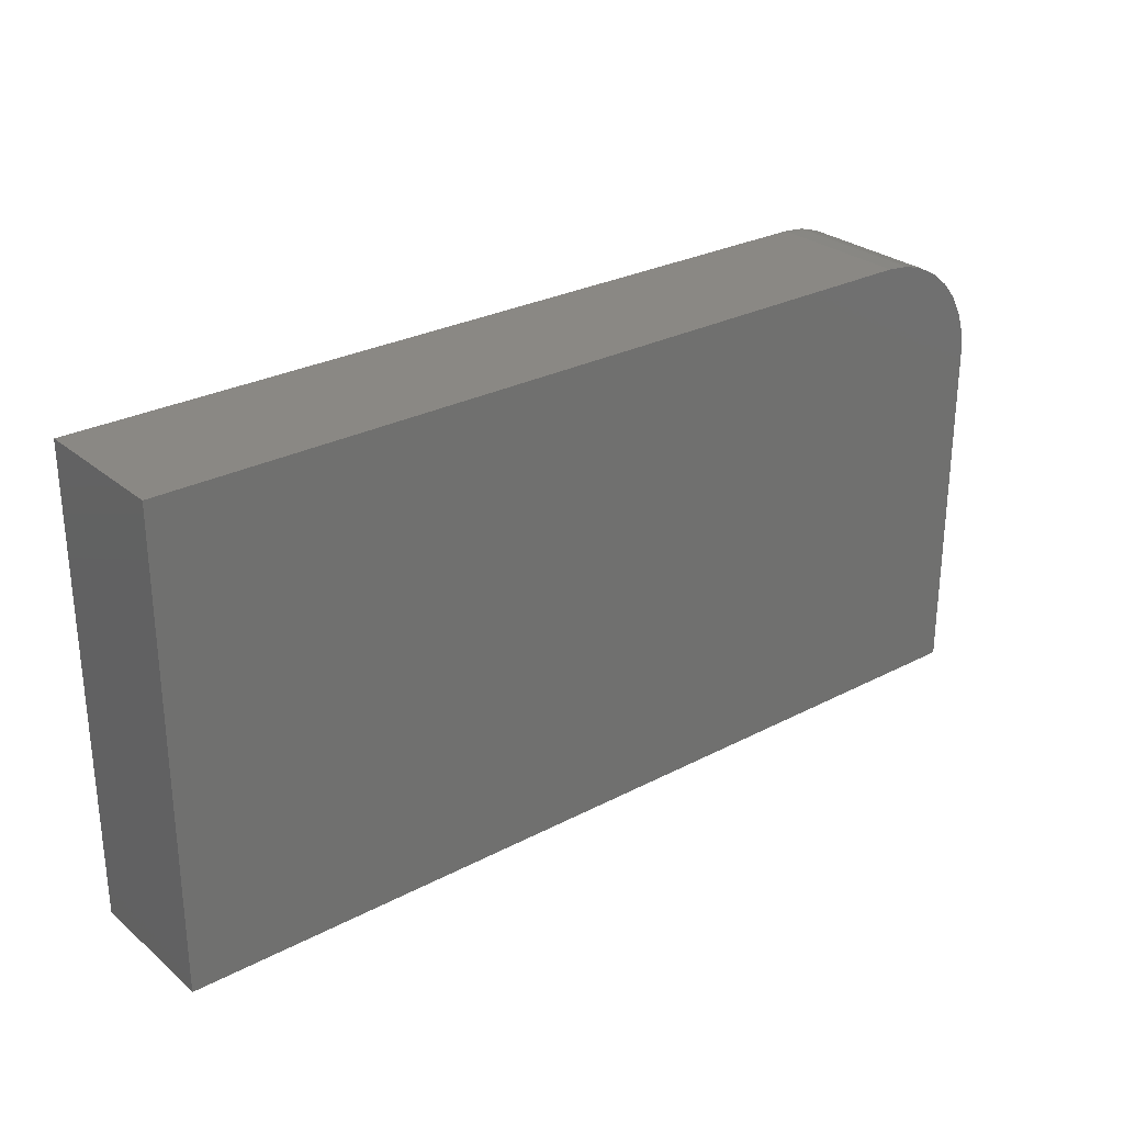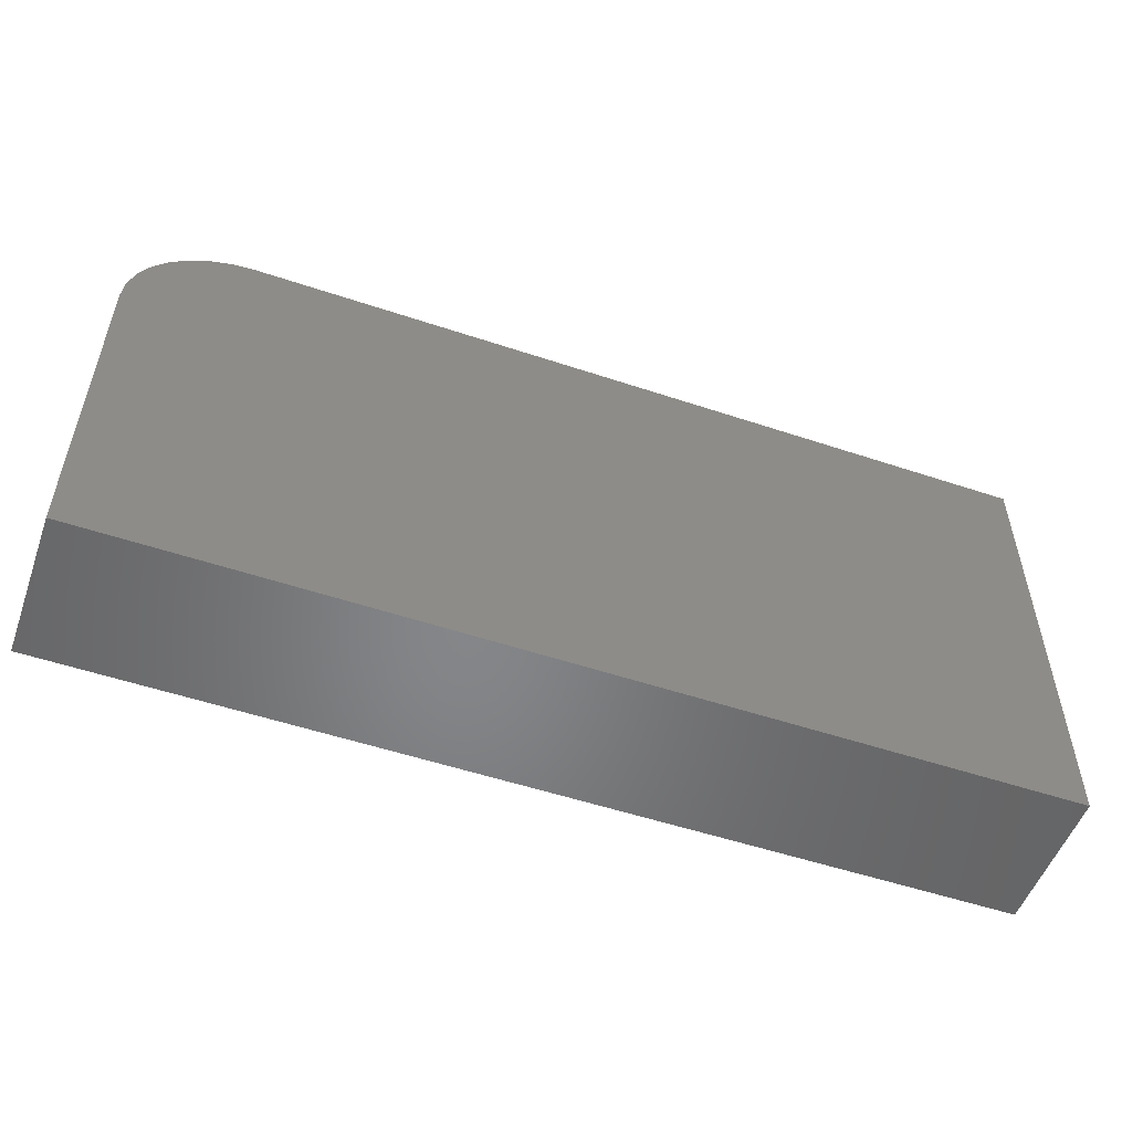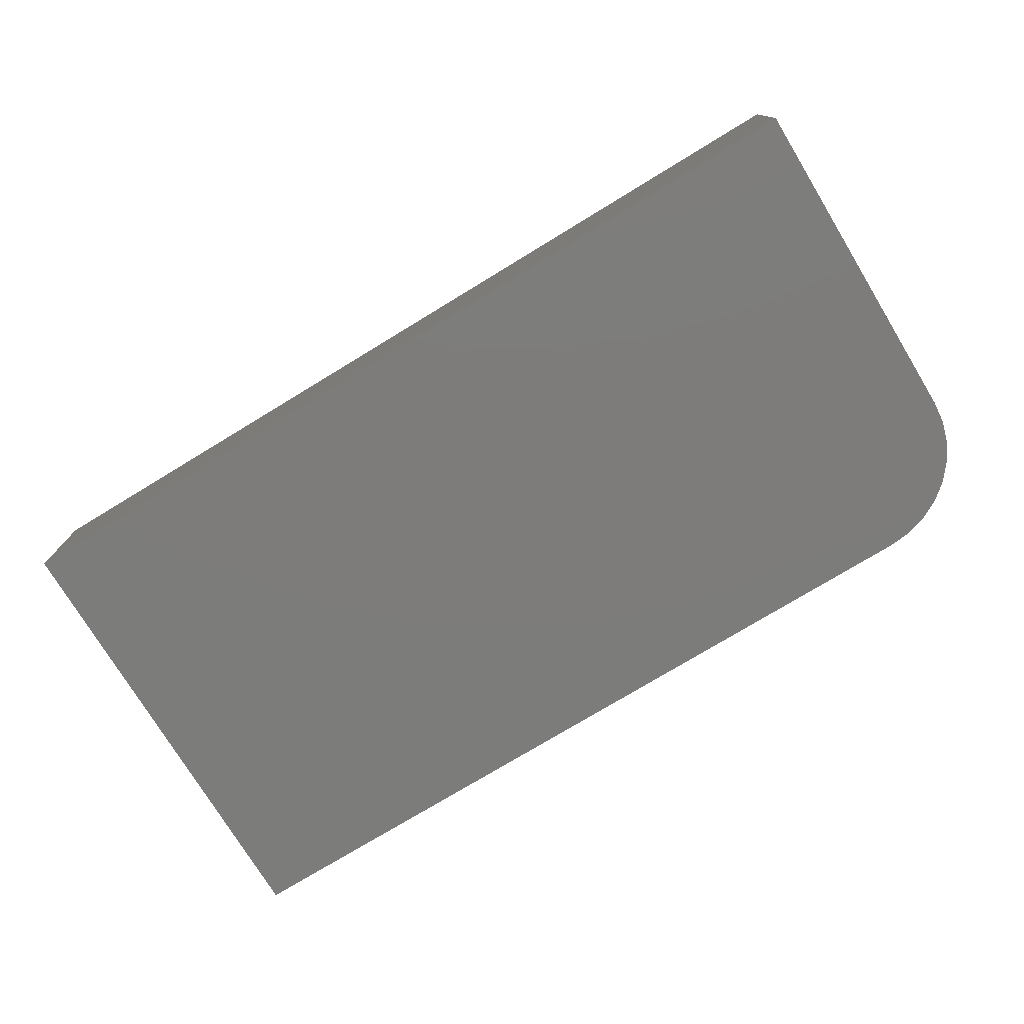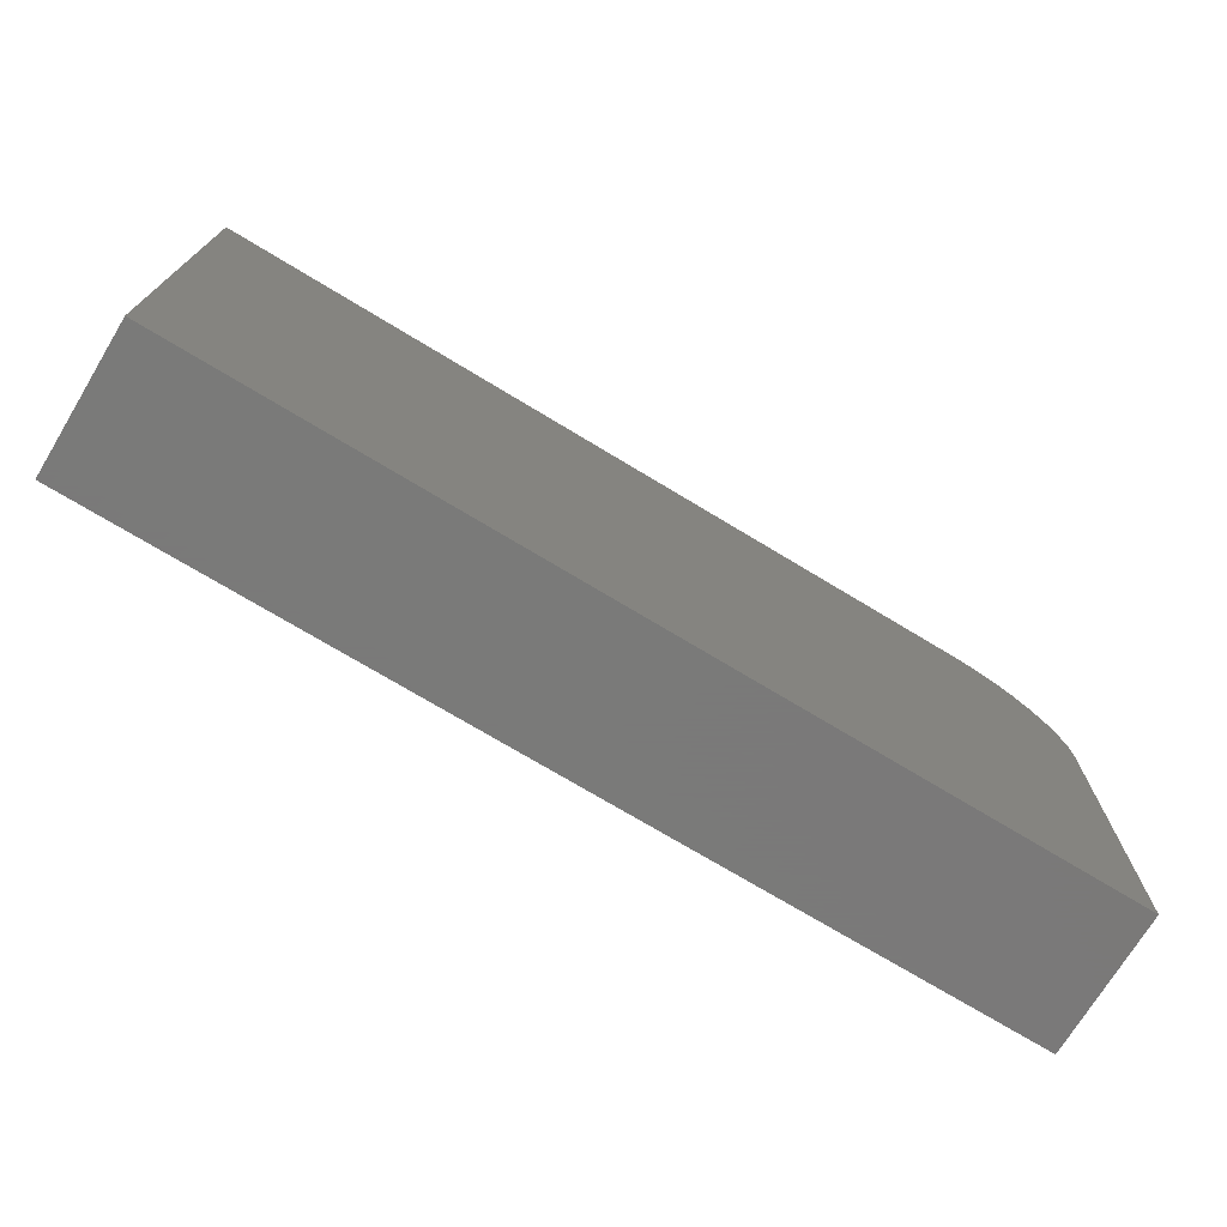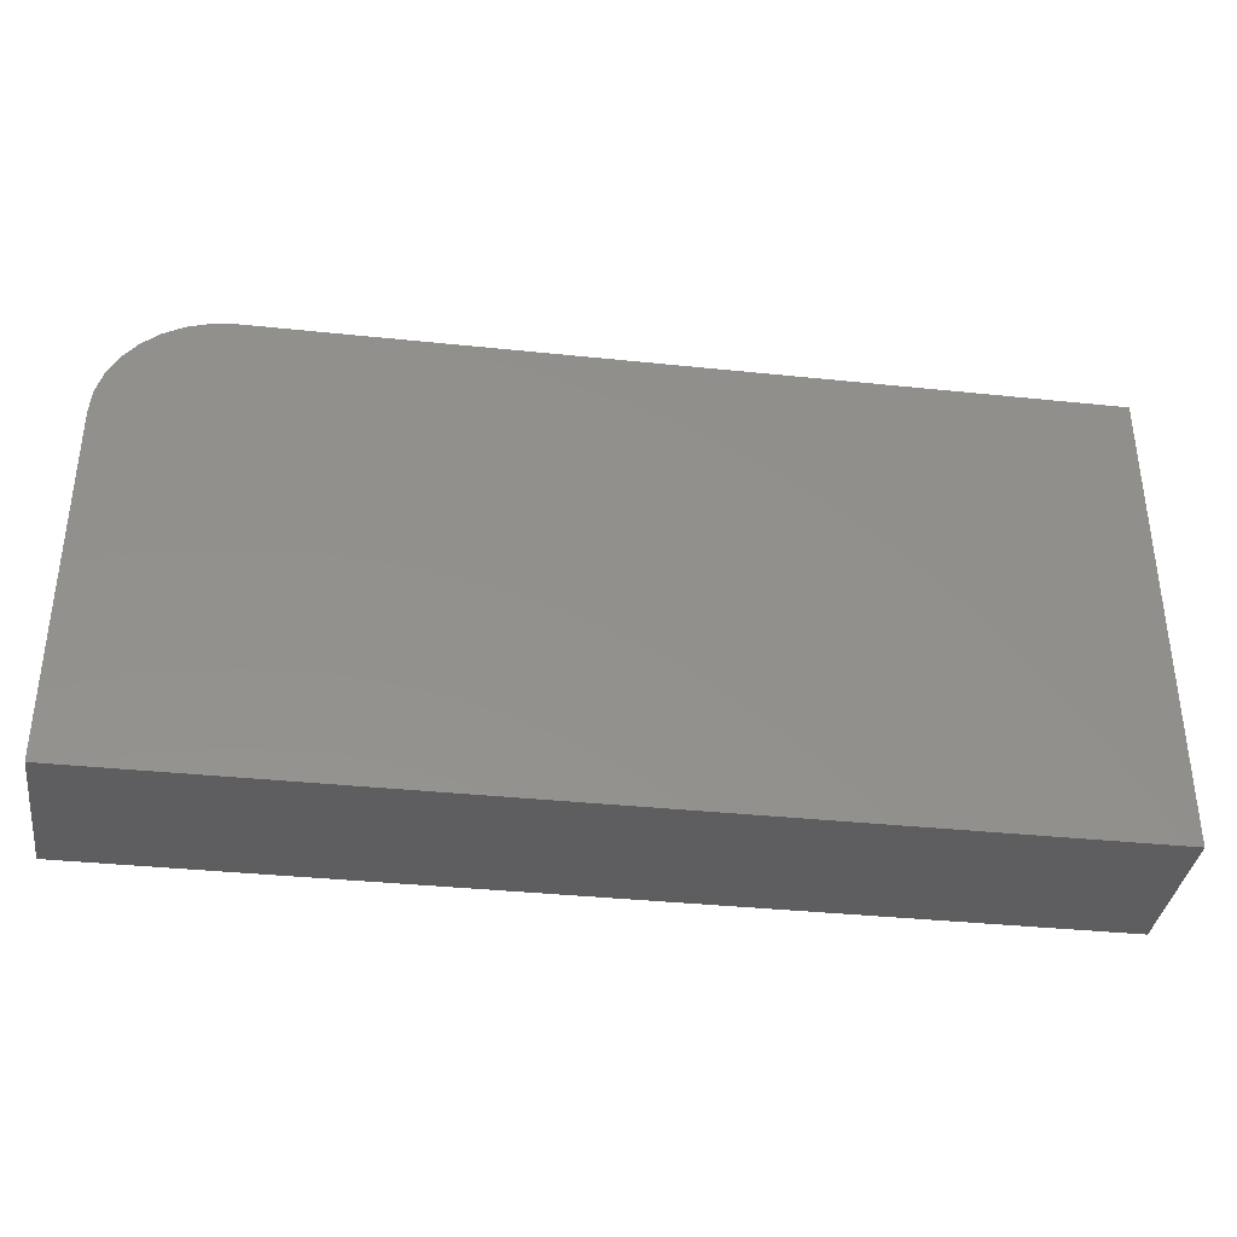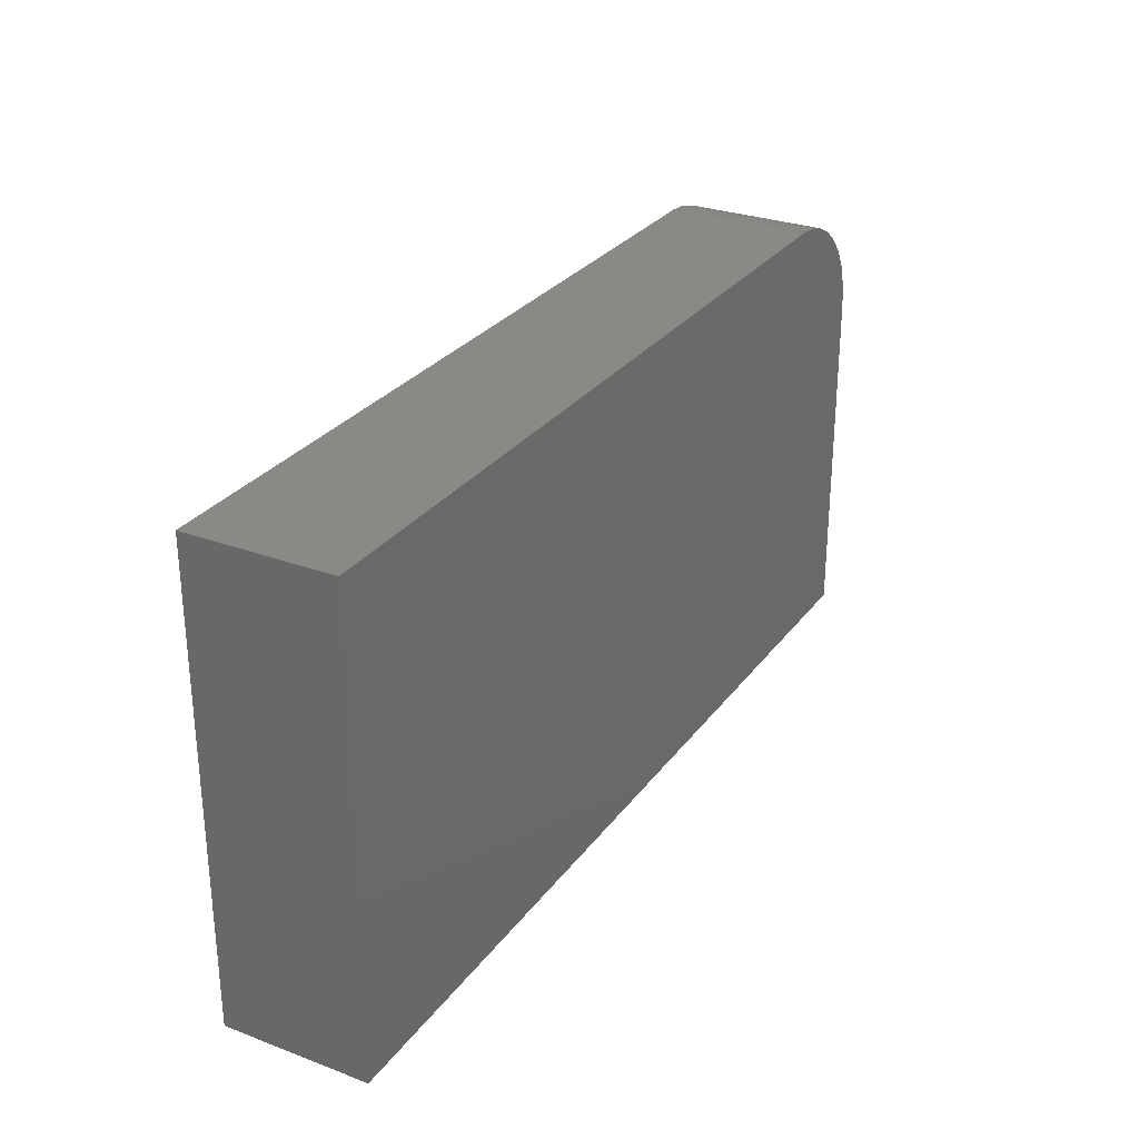
<metadata>
{"format":"stl","ext":"stl","renderer":"f3d","projection":"perspective","resolution":1024,"background":"white","views":[{"elev":27.7,"azim":-38.7,"up":"+Y"},{"elev":-53.0,"azim":160.3,"up":"+Y"},{"elev":-75.8,"azim":31.3,"up":"+Z"},{"elev":-72.7,"azim":-31.2,"up":"+Y"},{"elev":-36.4,"azim":172.2,"up":"+Y"},{"elev":28.6,"azim":-60.8,"up":"+Y"}]}
</metadata>
<code>
# stl→obj: 24 verts, 44 faces
v 0 0.3789 0.1172
v 0 0 0.1172
v 0.75 0 0.1172
v 0.75 0.2852 0.1172
v 0.7482 0.3035 0.1172
v 0.7429 0.3211 0.1172
v 0.7342 0.3373 0.1172
v 0.7225 0.3515 0.1172
v 0.7083 0.3631 0.1172
v 0.6921 0.3718 0.1172
v 0.6745 0.3771 0.1172
v 0.6562 0.3789 0.1172
v 0 0.3789 0
v 0.6562 0.3789 0
v 0.6745 0.3771 0
v 0.6921 0.3718 0
v 0.7083 0.3631 0
v 0.7225 0.3515 0
v 0.7342 0.3373 0
v 0.7429 0.3211 0
v 0.7482 0.3035 0
v 0.75 0.2852 0
v 0.75 0 0
v 0 0 0
f 1 2 3
f 1 3 4
f 1 4 5
f 1 5 6
f 1 6 7
f 1 7 8
f 1 8 9
f 1 9 10
f 1 10 11
f 1 11 12
f 13 14 15
f 13 15 16
f 13 16 17
f 13 17 18
f 13 18 19
f 13 19 20
f 13 20 21
f 13 21 22
f 13 22 23
f 13 23 24
f 12 14 1
f 1 14 13
f 3 23 4
f 4 23 22
f 14 12 15
f 15 12 11
f 15 11 16
f 16 11 10
f 16 10 17
f 17 10 9
f 17 9 18
f 18 9 8
f 18 8 19
f 19 8 7
f 19 7 20
f 20 7 6
f 20 6 21
f 21 6 5
f 21 5 22
f 22 5 4
f 1 13 2
f 2 13 24
f 2 24 3
f 3 24 23

</code>
